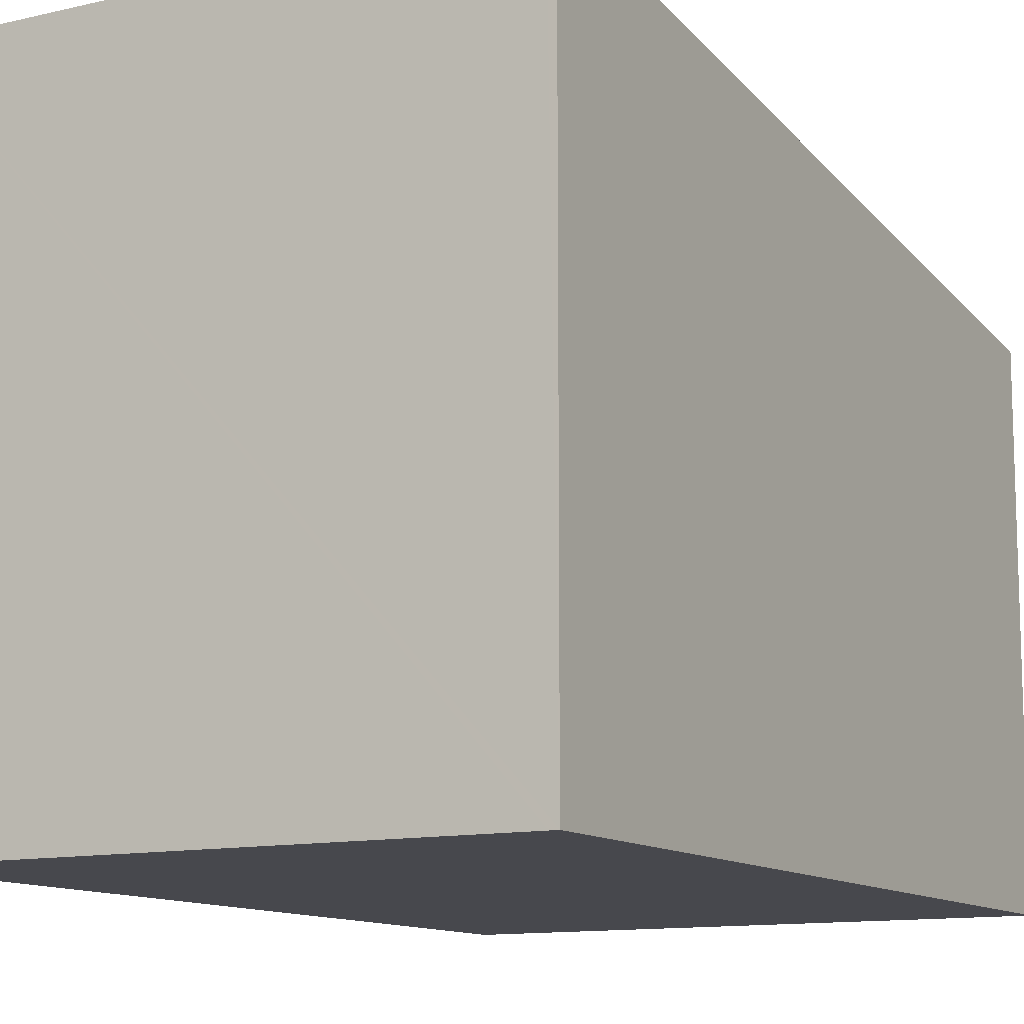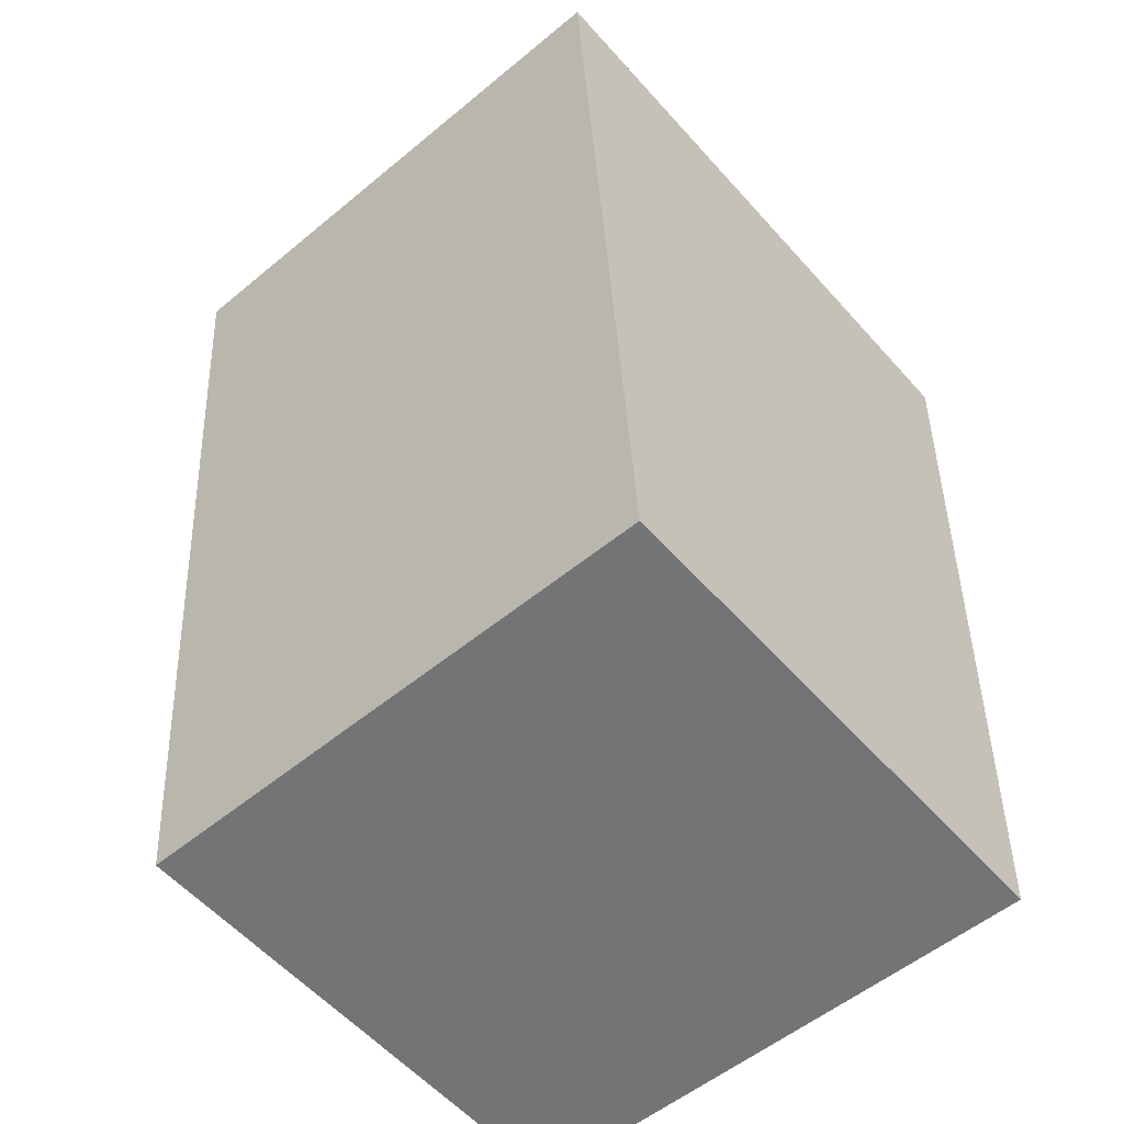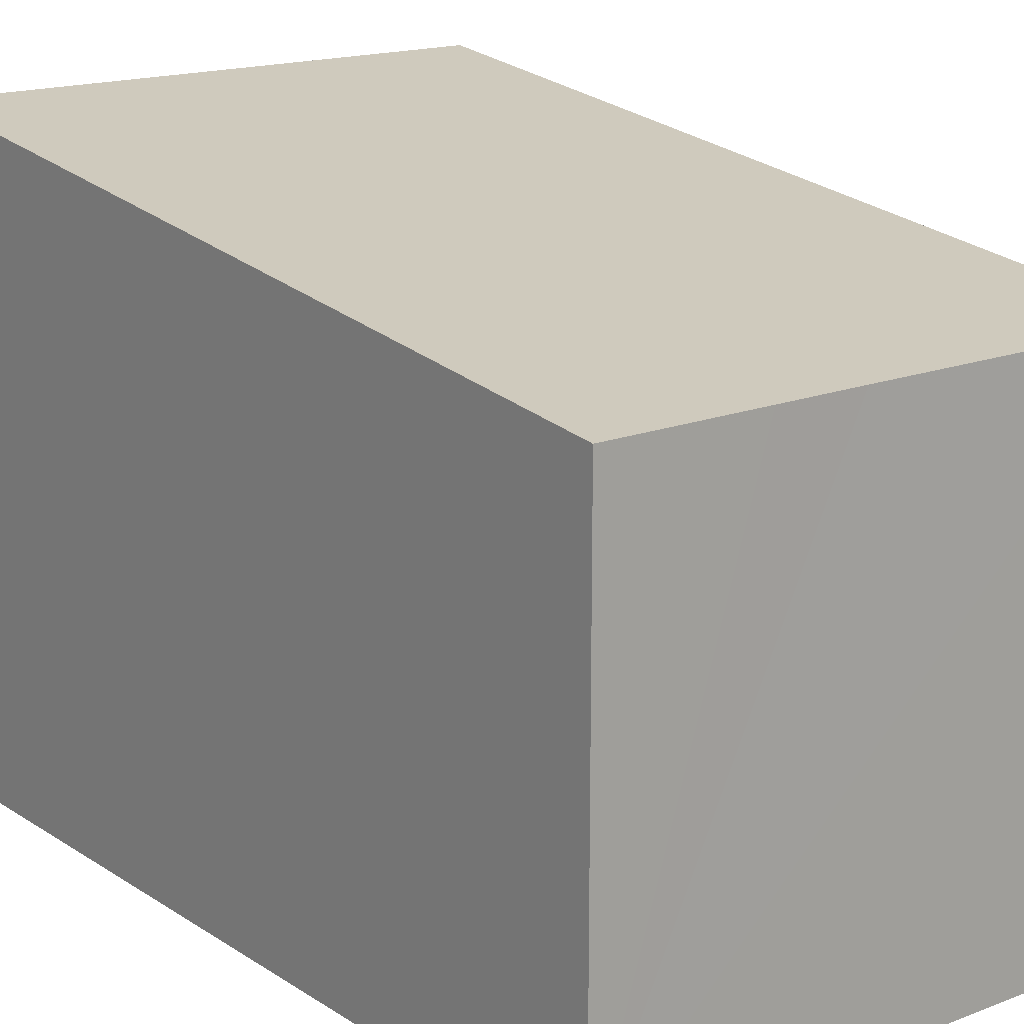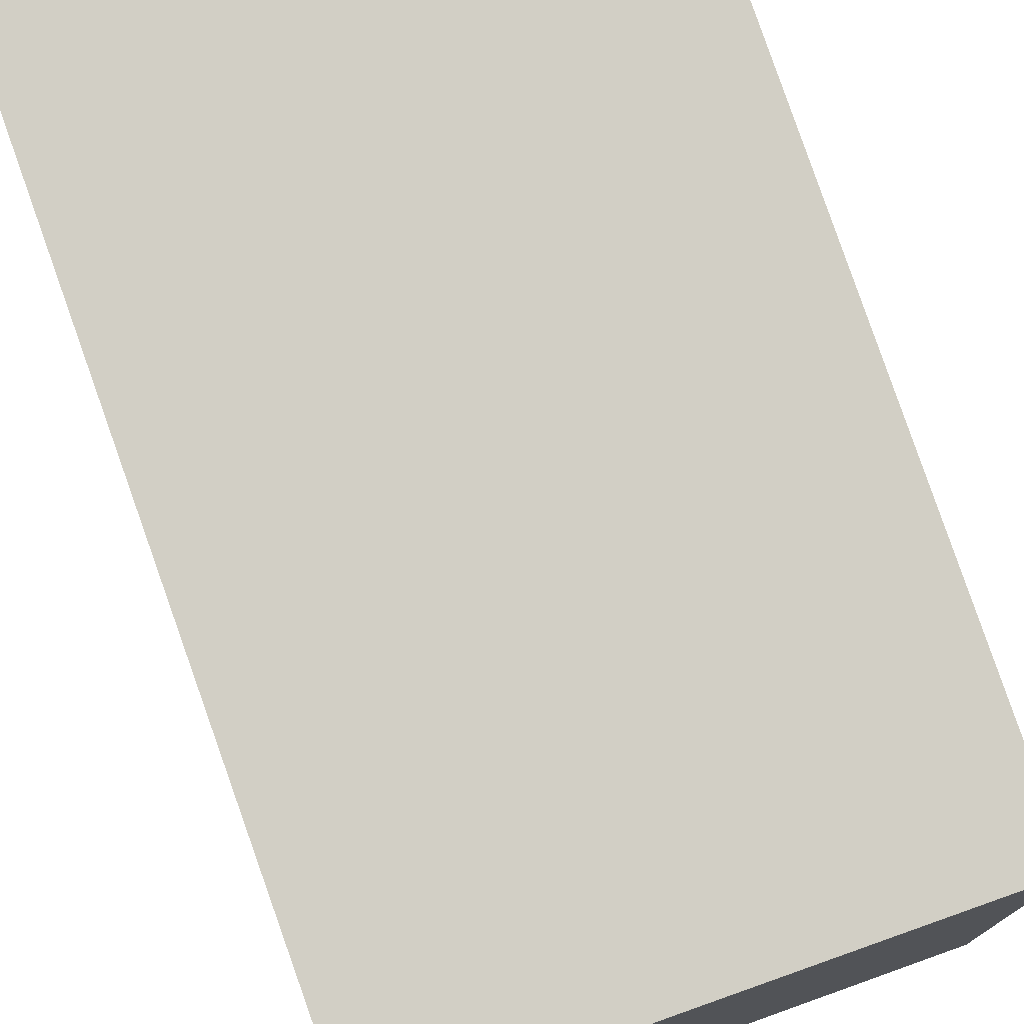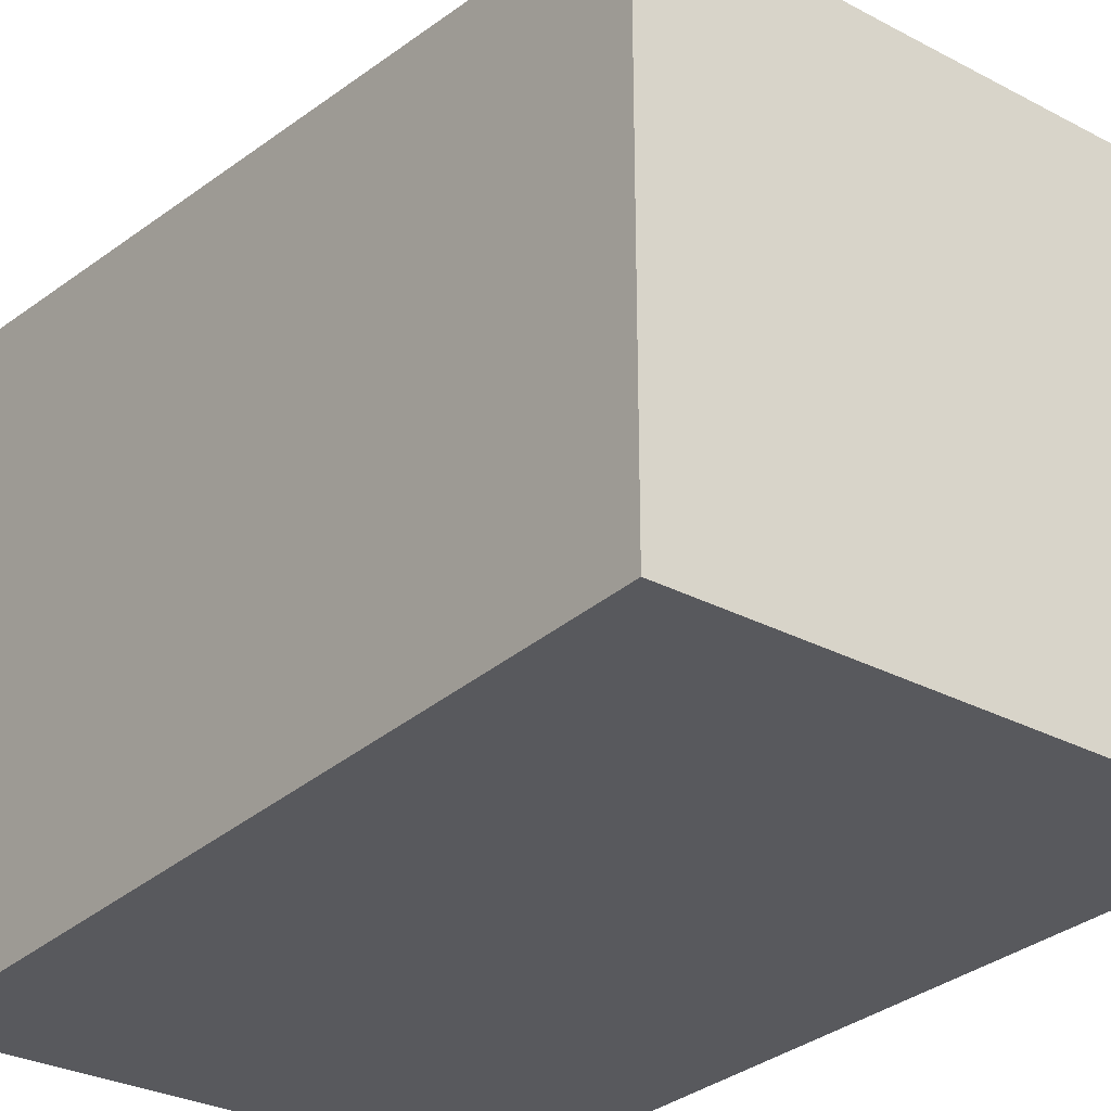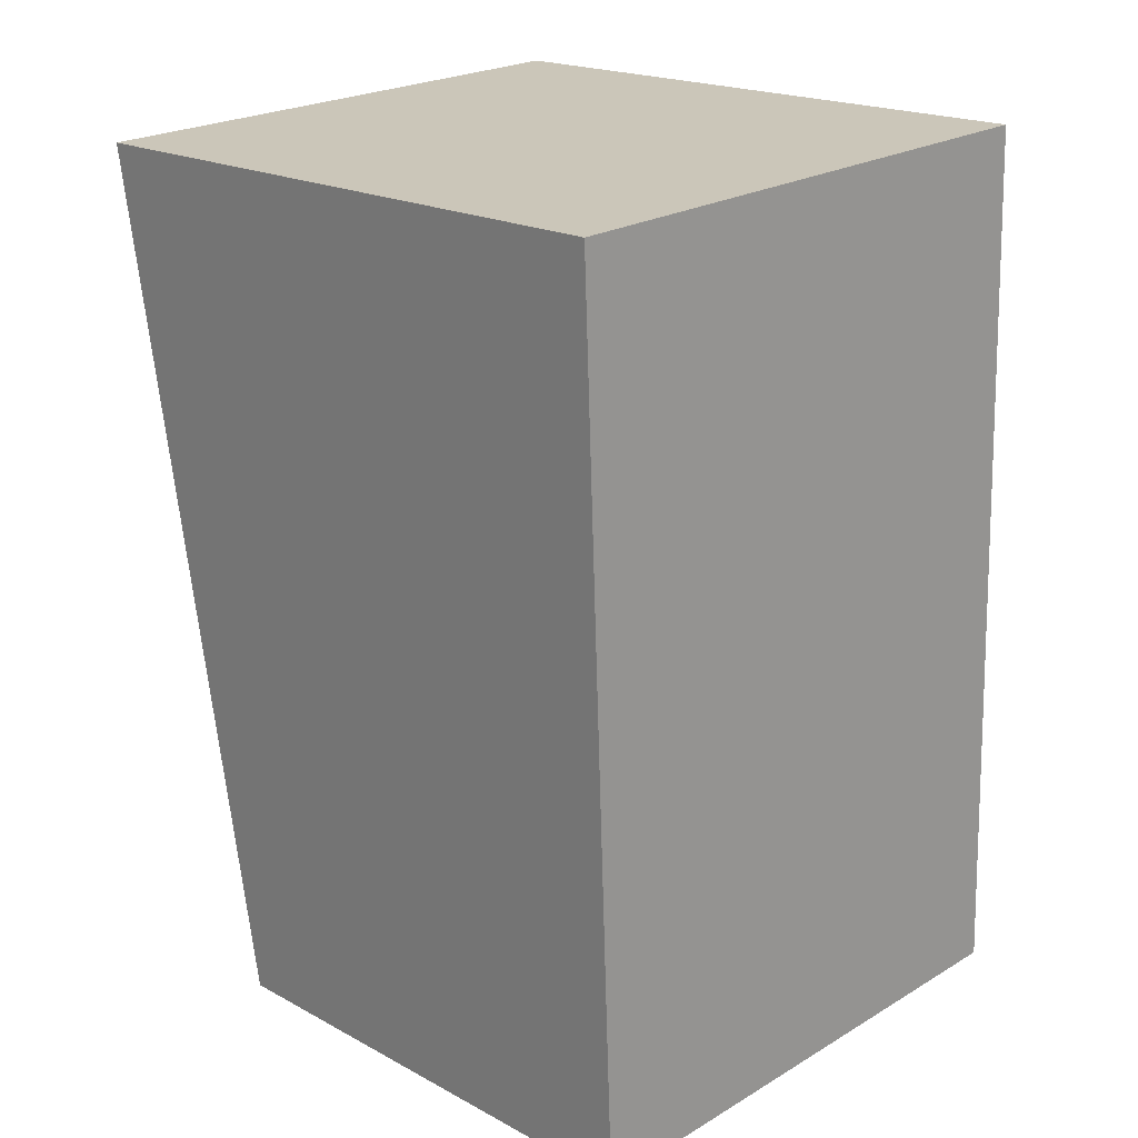
<metadata>
{"format":"obj","ext":"obj","renderer":"f3d","projection":"perspective","resolution":1024,"background":"white","views":[{"elev":-11.8,"azim":26.9,"up":"+Y"},{"elev":-57.8,"azim":-138.7,"up":"+Z"},{"elev":16.8,"azim":139.7,"up":"+Y"},{"elev":75.8,"azim":158.1,"up":"+Y"},{"elev":-29.9,"azim":140.0,"up":"+Y"},{"elev":19.6,"azim":-45.1,"up":"+Z"}]}
</metadata>
<code>
v  0 7.37 4.513e-16
v  4.113 6.067 -10.2
v  0.444 6.068 -10.36
v  5.137 6.066 -10.17
v  6.994 6.065 -10.1
v  6.595 7.37 0.286
v  6.499 7.37 0.282
v  6.595 -1.751e-17 0.286
v  6.994 6.182e-16 -10.1
v  0.444 6.344e-16 -10.36
v  5.137 6.225e-16 -10.17
v  4.113 6.248e-16 -10.2
v  0 0 0
v  6.499 -1.727e-17 0.282
g defaultobject
f 1 2 3
f 2 1 4
f 4 1 5
f 5 1 6
f 6 1 7
f 8 5 6
f 5 8 9
f 9 4 5
f 4 9 2
f 2 9 3
f 3 9 10
f 10 9 11
f 10 11 12
f 3 13 1
f 13 3 10
f 7 8 6
f 8 7 1
f 8 1 14
f 14 1 13
f 10 14 13
f 14 10 12
f 14 12 11
f 14 11 9
f 14 9 8

</code>
